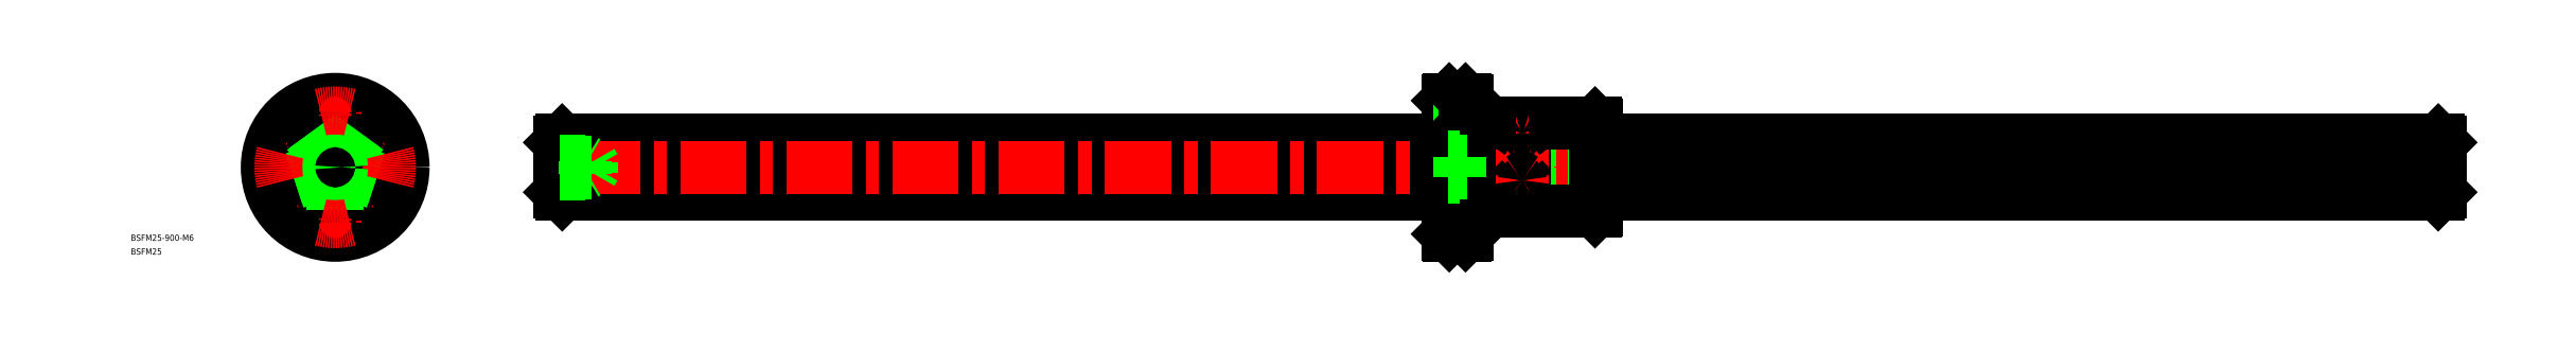
<metadata>
{"format":"dxf","ext":"dxf","renderer":"ezdxf+matplotlib","layout":"modelspace","background":"white","min_lineweight":24,"dpi":150}
</metadata>
<code>
0
SECTION
2
ENTITIES
0
LINE
8
0
10
108.7
20
5.046
30
0
11
532.7
21
5.046
31
0
0
LINE
8
0
10
108.7
20
2.896
30
0
11
532.7
21
2.896
31
0
0
LINE
8
0
10
108.7
20
-9.731
30
0
11
532.7
21
-9.731
31
0
0
LINE
8
0
10
108.7
20
-11.06
30
0
11
532.7
21
-11.06
31
0
0
LINE
8
0
10
532.7
20
12.85
30
0
11
108.6
21
12.85
31
0
0
LINE
8
0
10
532.7
20
-12.9
30
0
11
108.7
21
-12.9
31
0
0
LINE
8
CENTER
10
1010
20
0
30
0
11
105.7
21
0
31
0
0
LINE
8
0
10
107.7
20
11.9
30
0
11
107.7
21
-11.9
31
0
0
LINE
8
0
10
603.7
20
5.046
30
0
11
1007
21
5.046
31
0
0
LINE
8
0
10
603.7
20
2.896
30
0
11
1007
21
2.896
31
0
0
LINE
8
0
10
603.7
20
-9.731
30
0
11
1007
21
-9.731
31
0
0
LINE
8
0
10
603.7
20
-11.06
30
0
11
1007
21
-11.06
31
0
0
LINE
8
0
10
1007
20
12.85
30
0
11
603.7
21
12.85
31
0
0
LINE
8
0
10
1007
20
-12.9
30
0
11
603.7
21
-12.9
31
0
0
LINE
8
0
10
532.7
20
-11.06
30
0
11
603.7
21
-11.06
31
0
0
LINE
8
0
10
532.7
20
-9.731
30
0
11
603.7
21
-9.731
31
0
0
LINE
8
0
10
532.7
20
2.896
30
0
11
603.7
21
2.896
31
0
0
LINE
8
0
10
532.7
20
5.046
30
0
11
603.7
21
5.046
31
0
0
LINE
8
0
10
603.7
20
-12.9
30
0
11
532.7
21
-12.9
31
0
0
LINE
8
0
10
603.7
20
12.85
30
0
11
532.7
21
12.85
31
0
0
LINE
8
0
10
533.3
20
-32.5
30
0
11
541.1
21
-32.5
31
0
0
LINE
8
0
10
538.1
20
-28.75
30
0
11
541.7
21
-28.75
31
0
0
LINE
8
0
10
541.7
20
-23.25
30
0
11
538.1
21
-23.25
31
0
0
LINE
8
CENTER
10
543.7
20
-26
30
0
11
530.7
21
-26
31
0
0
LINE
8
0
10
541.1
20
32.5
30
0
11
533.3
21
32.5
31
0
0
LINE
8
CENTER
10
543.7
20
26
30
0
11
530.7
21
26
31
0
0
LINE
8
0
10
541.7
20
23.25
30
0
11
538.1
21
23.25
31
0
0
LINE
8
0
10
538.1
20
28.75
30
0
11
541.7
21
28.75
31
0
0
LINE
8
0
10
533.3
20
32.5
30
0
11
533.3
21
-32.5
31
0
0
LINE
8
0
10
532.7
20
31.9
30
0
11
532.7
21
-31.9
31
0
0
LINE
8
0
10
538.1
20
-30.75
30
0
11
538.1
21
-21.25
31
0
0
LINE
8
0
10
532.7
20
-31.9
30
0
11
533.3
21
-32.5
31
0
0
LINE
8
0
10
538.1
20
-30.75
30
0
11
532.7
21
-30.75
31
0
0
LINE
8
0
10
532.7
20
-21.25
30
0
11
538.1
21
-21.25
31
0
0
LINE
8
0
10
532.7
20
31.9
30
0
11
533.3
21
32.5
31
0
0
LINE
8
0
10
538.1
20
30.75
30
0
11
538.1
21
21.25
31
0
0
LINE
8
0
10
532.7
20
21.25
30
0
11
538.1
21
21.25
31
0
0
LINE
8
0
10
538.1
20
30.75
30
0
11
532.7
21
30.75
31
0
0
LINE
8
0
10
569.4
20
21
30
0
11
569.4
21
-21
31
0
0
LINE
8
0
10
567
20
21
30
0
11
567
21
-21
31
0
0
LINE
8
0
10
541.7
20
-31.9
30
0
11
541.7
21
31.9
31
0
0
LINE
8
0
10
541.1
20
32.5
30
0
11
541.1
21
-32.5
31
0
0
LINE
8
0
10
542.3
20
21
30
0
11
542.3
21
-21
31
0
0
LINE
8
0
10
603.1
20
21
30
0
11
603.1
21
-21
31
0
0
LINE
8
0
10
603.7
20
20.4
30
0
11
603.7
21
-20.4
31
0
0
LINE
8
CENTER
10
568.2
20
23.57
30
0
11
568.2
21
-24.1
31
0
0
LINE
8
0
10
603.1
20
-21
30
0
11
569.4
21
-21
31
0
0
LINE
8
0
10
542.3
20
-21
30
0
11
567
21
-21
31
0
0
LINE
8
0
10
541.7
20
-31.9
30
0
11
541.1
21
-32.5
31
0
0
LINE
8
0
10
541.7
20
-20.4
30
0
11
542.3
21
-21
31
0
0
ARC
8
0
10
568.2
20
-21.9
30
0
40
1.5
50
36.87
51
143.1
0
LINE
8
0
10
603.7
20
-20.4
30
0
11
603.1
21
-21
31
0
0
LINE
8
0
10
603.1
20
21
30
0
11
569.4
21
21
31
0
0
LINE
8
0
10
541.1
20
32.5
30
0
11
541.7
21
31.9
31
0
0
LINE
8
0
10
542.3
20
21
30
0
11
567
21
21
31
0
0
LINE
8
0
10
542.3
20
21
30
0
11
541.7
21
20.4
31
0
0
ARC
8
0
10
568.2
20
21.9
30
0
40
1.5
50
216.9
51
323.1
0
LINE
8
0
10
603.1
20
21
30
0
11
603.7
21
20.4
31
0
0
LINE
8
0
10
1008
20
11.9
30
0
11
1008
21
-11.9
31
0
0
INSERT
8
0
2
*U3
10
0
20
0
30
0
0
INSERT
8
0
2
*U4
10
0
20
0
30
0
0
LINE
8
0
10
1007
20
12.85
30
0
11
1008
21
11.9
31
0
0
LINE
8
0
10
1007
20
-12.9
30
0
11
1008
21
-11.9
31
0
0
LINE
8
0
10
107.7
20
11.9
30
0
11
108.6
21
12.85
31
0
0
LINE
8
0
10
107.7
20
-11.9
30
0
11
108.7
21
-12.9
31
0
0
LINE
8
0
10
108.7
20
-12.9
30
0
11
108.7
21
12.85
31
0
0
LINE
8
0
10
1007
20
12.85
30
0
11
1007
21
-12.9
31
0
0
LINE
8
0
10
119.7
20
3
30
0
11
119.7
21
-3
31
0
0
LINE
8
0
10
122.7
20
2.458
30
0
11
124.1
21
0
31
0
0
LINE
8
0
10
122.7
20
2.458
30
0
11
122.7
21
-2.458
31
0
0
LINE
8
0
10
122.7
20
2.458
30
0
11
107.7
21
2.458
31
0
0
LINE
8
0
10
119.7
20
3
30
0
11
107.7
21
3
31
0
0
LINE
8
0
10
119.7
20
3
30
0
11
120.6
21
2.458
31
0
0
LINE
8
0
10
122.7
20
-2.458
30
0
11
107.7
21
-2.458
31
0
0
LINE
8
0
10
119.7
20
-3
30
0
11
107.7
21
-3
31
0
0
LINE
8
0
10
119.7
20
-3
30
0
11
120.6
21
-2.458
31
0
0
LINE
8
0
10
122.7
20
-2.458
30
0
11
124.1
21
0
31
0
0
CIRCLE
8
0
10
0
20
0
30
0
40
20.4
0
CIRCLE
8
0
10
0
20
0
30
0
40
21
0
CIRCLE
8
0
10
0
20
0
30
0
40
32.5
0
LINE
8
CENTER
10
-34.5
20
0
30
0
11
34.5
21
0
31
0
0
CIRCLE
8
0
10
0
20
0
30
0
40
31.9
0
LINE
8
CENTER
10
0
20
-34.5
30
0
11
0
21
34.5
31
0
0
CIRCLE
8
0
10
-26
20
0
30
0
40
2.75
0
CIRCLE
8
0
10
-26
20
0
30
0
40
4.75
0
CIRCLE
8
0
10
0
20
-26
30
0
40
4.75
0
CIRCLE
8
0
10
0
20
-26
30
0
40
2.75
0
CIRCLE
8
0
10
0
20
26
30
0
40
4.75
0
CIRCLE
8
0
10
0
20
26
30
0
40
2.75
0
CIRCLE
8
0
10
26
20
0
30
0
40
4.75
0
CIRCLE
8
0
10
26
20
0
30
0
40
2.75
0
ARC
8
0
10
-1.136e-13
20
14.5
30
0
40
2
50
235.6
51
304.4
0
LINE
8
CENTER
10
-14.17
20
4.604
30
0
11
-10.14
21
3.295
31
0
0
LINE
8
CENTER
10
14.17
20
4.604
30
0
11
10.14
21
3.295
31
0
0
LINE
8
CENTER
10
-8.758
20
-12.05
30
0
11
-6.268
21
-8.627
31
0
0
LINE
8
CENTER
10
8.758
20
-12.05
30
0
11
6.268
21
-8.627
31
0
0
ARC
8
0
10
-8.523
20
-11.73
30
0
40
2
50
19.57
51
88.43
0
ARC
8
0
10
-13.79
20
4.481
30
0
40
2
50
307.6
51
16.43
0
ARC
8
0
10
8.523
20
-11.73
30
0
40
2
50
91.57
51
160.4
0
ARC
8
0
10
13.79
20
4.481
30
0
40
2
50
163.6
51
232.4
0
LINE
8
CENTER
10
21.87
20
-7.107
30
0
11
10.37
21
-3.368
31
0
0
LINE
8
CENTER
10
-21.87
20
-7.107
30
0
11
-10.37
21
-3.368
31
0
0
LINE
8
CENTER
10
13.52
20
18.61
30
0
11
6.407
21
8.818
31
0
0
LINE
8
CENTER
10
-13.52
20
18.61
30
0
11
-6.407
21
8.818
31
0
0
ARC
8
0
10
0
20
0
30
0
40
12.9
50
23.03
51
84.97
0
ARC
8
0
10
0
20
0
30
0
40
12.9
50
95.03
51
157
0
ARC
8
0
10
0
20
0
30
0
40
12.9
50
167
51
229
0
ARC
8
0
10
0
20
0
30
0
40
12.9
50
239
51
301
0
ARC
8
0
10
0
20
0
30
0
40
12.9
50
311
51
12.97
0
CIRCLE
8
0
10
0
20
0
30
0
40
11.66
0
LINE
8
0
10
1
20
-12.86
30
0
11
1
21
-20.38
31
0
0
LINE
8
0
10
-1
20
-12.86
30
0
11
-1
21
-20.38
31
0
0
LINE
8
0
10
19.69
20
-5.345
30
0
11
12.54
21
-3.023
31
0
0
LINE
8
0
10
19.07
20
-7.247
30
0
11
11.92
21
-4.925
31
0
0
LINE
8
0
10
-19.69
20
-5.345
30
0
11
-12.54
21
-3.023
31
0
0
LINE
8
0
10
-19.07
20
-7.247
30
0
11
-11.92
21
-4.925
31
0
0
LINE
8
0
10
11.17
20
17.07
30
0
11
6.751
21
10.99
31
0
0
LINE
8
0
10
12.79
20
15.9
30
0
11
8.369
21
9.817
31
0
0
LINE
8
0
10
-12.79
20
15.9
30
0
11
-8.369
21
9.817
31
0
0
LINE
8
0
10
-11.17
20
17.07
30
0
11
-6.751
21
10.99
31
0
0
ARC
8
CENTER
10
0
20
0
30
0
40
26
50
255.1
51
284.9
0
ARC
8
CENTER
10
0
20
0
30
0
40
26
50
345.1
51
14.89
0
ARC
8
CENTER
10
0
20
0
30
0
40
26
50
75.11
51
104.9
0
ARC
8
CENTER
10
0
20
0
30
0
40
26
50
165.1
51
194.9
0
LINE
8
0
10
541.7
20
-2.75
30
0
11
538.1
21
-2.75
31
0
0
LINE
8
0
10
538.1
20
2.75
30
0
11
541.7
21
2.75
31
0
0
LINE
8
0
10
538.1
20
4.75
30
0
11
538.1
21
-4.75
31
0
0
LINE
8
0
10
532.7
20
-4.75
30
0
11
538.1
21
-4.75
31
0
0
LINE
8
0
10
538.1
20
4.75
30
0
11
532.7
21
4.75
31
0
0
CIRCLE
8
0
10
0
20
0
30
0
40
2.458
0
CIRCLE
8
0
10
0
20
0
30
0
40
3
0
LINE
8
CENTER
10
571.2
20
16.5
30
0
11
565.2
21
16.5
31
0
0
LINE
8
CENTER
10
571.2
20
-6.304
30
0
11
565.2
21
-6.304
31
0
0
ARC
8
0
10
567.7
20
16.44
30
0
40
0.5387
50
105.2
51
173
0
ARC
8
0
10
567.7
20
16.54
30
0
40
0.5525
50
183.6
51
243.1
0
ARC
8
0
10
568.6
20
16.54
30
0
40
0.5525
50
296.9
51
356.4
0
ARC
8
0
10
568.6
20
16.44
30
0
40
0.5387
50
7.021
51
74.81
0
ARC
8
0
10
568.2
20
15.4
30
0
40
1.671
50
68.72
51
111.3
0
ARC
8
0
10
568.2
20
17.61
30
0
40
1.709
50
245.9
51
294.1
0
ARC
8
0
10
568.2
20
-6.375
30
0
40
1.008
50
126.5
51
176
0
ARC
8
0
10
568.1
20
-6.263
30
0
40
0.9205
50
182.6
51
238.7
0
ARC
8
0
10
568.3
20
-6.263
30
0
40
0.9205
50
301.3
51
357.4
0
ARC
8
0
10
568.2
20
-6.375
30
0
40
1.008
50
4.023
51
53.54
0
ARC
8
0
10
568.2
20
-6.26
30
0
40
0.9151
50
49.58
51
130.4
0
ARC
8
0
10
568.2
20
-6.36
30
0
40
0.8875
50
230.9
51
309.1
0
ENDSEC
0
EOF

</code>
